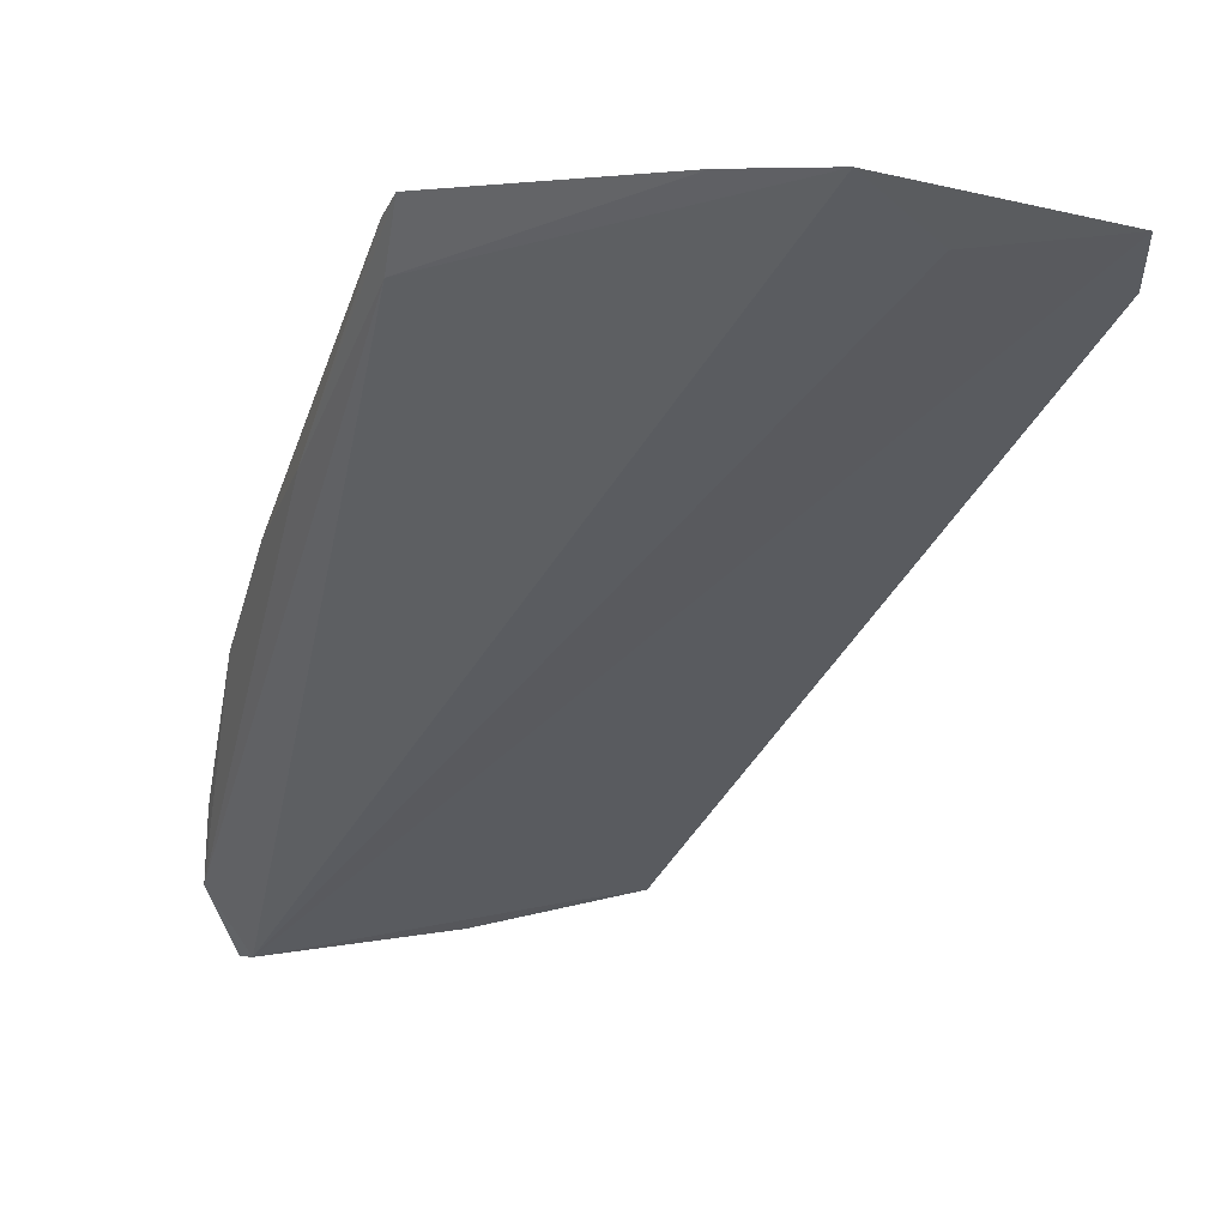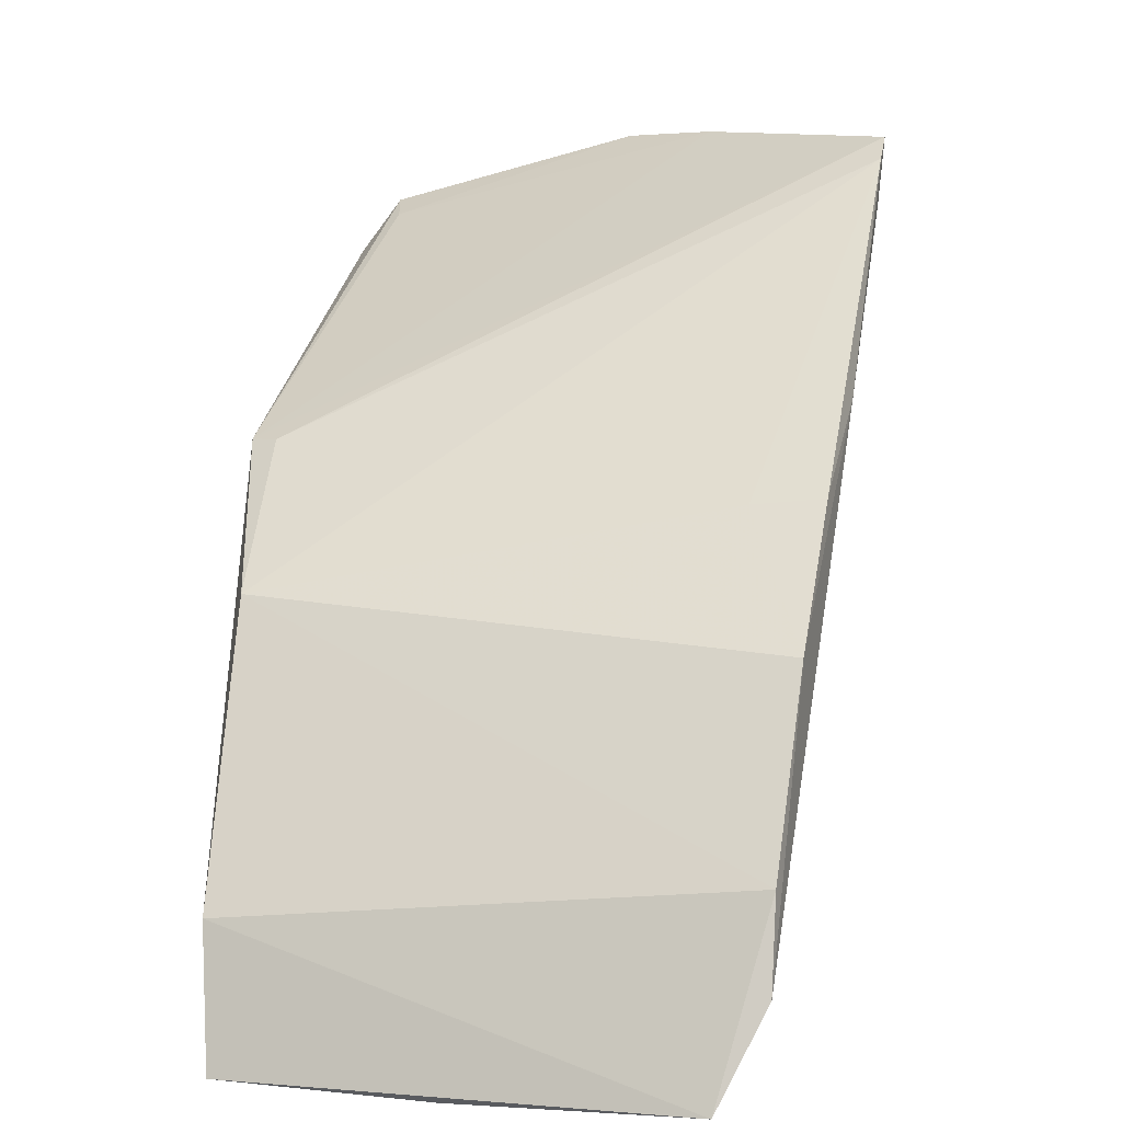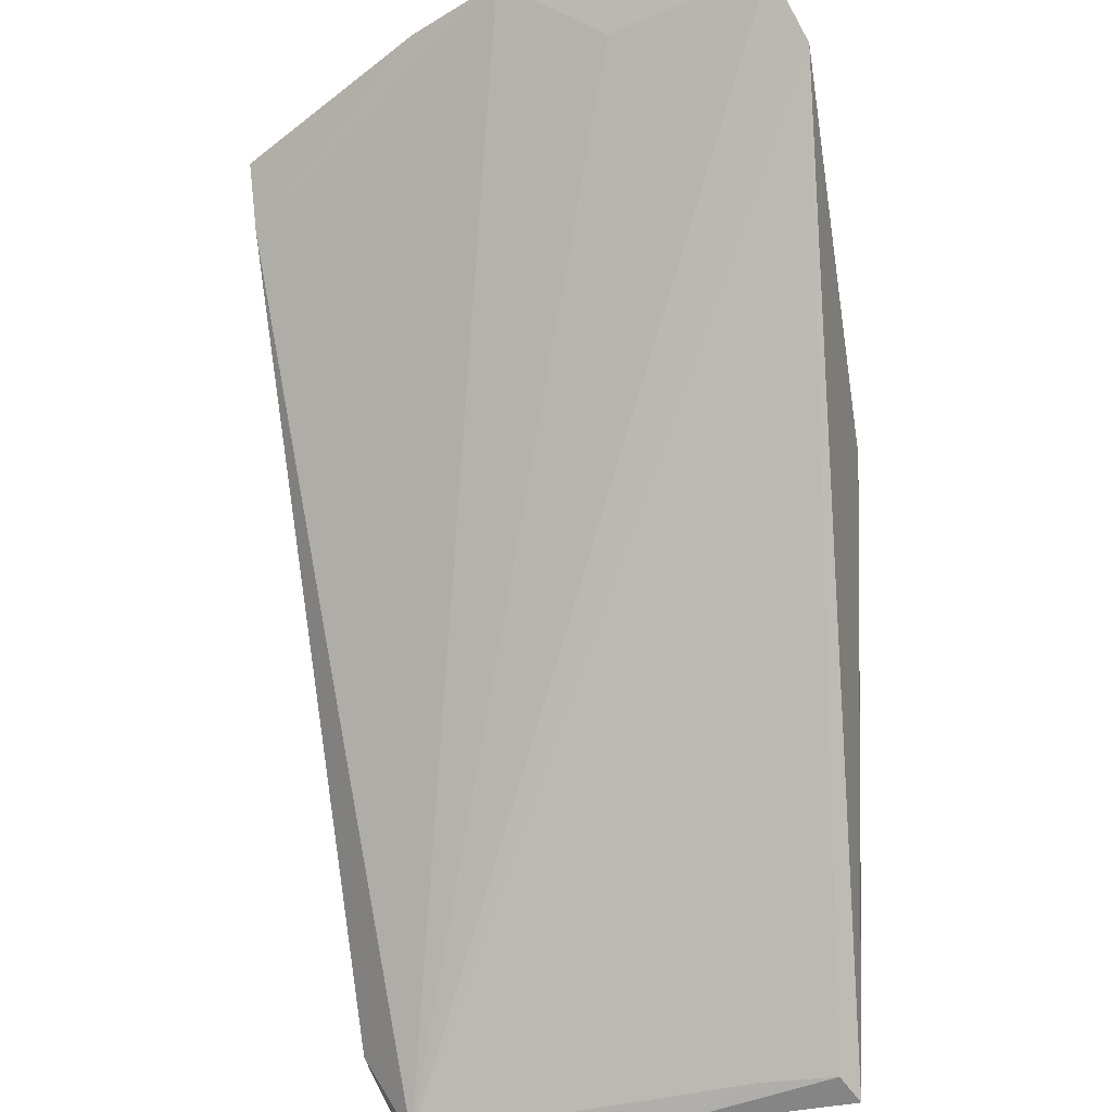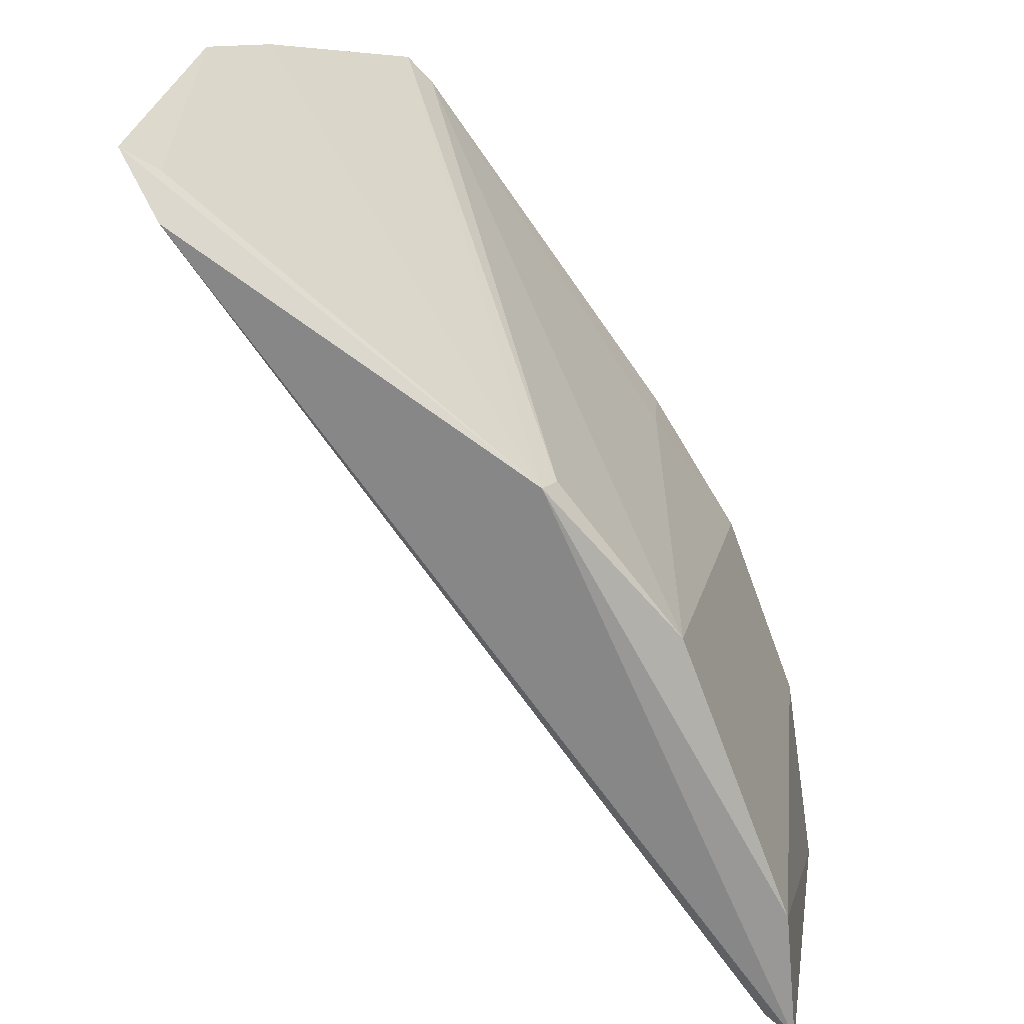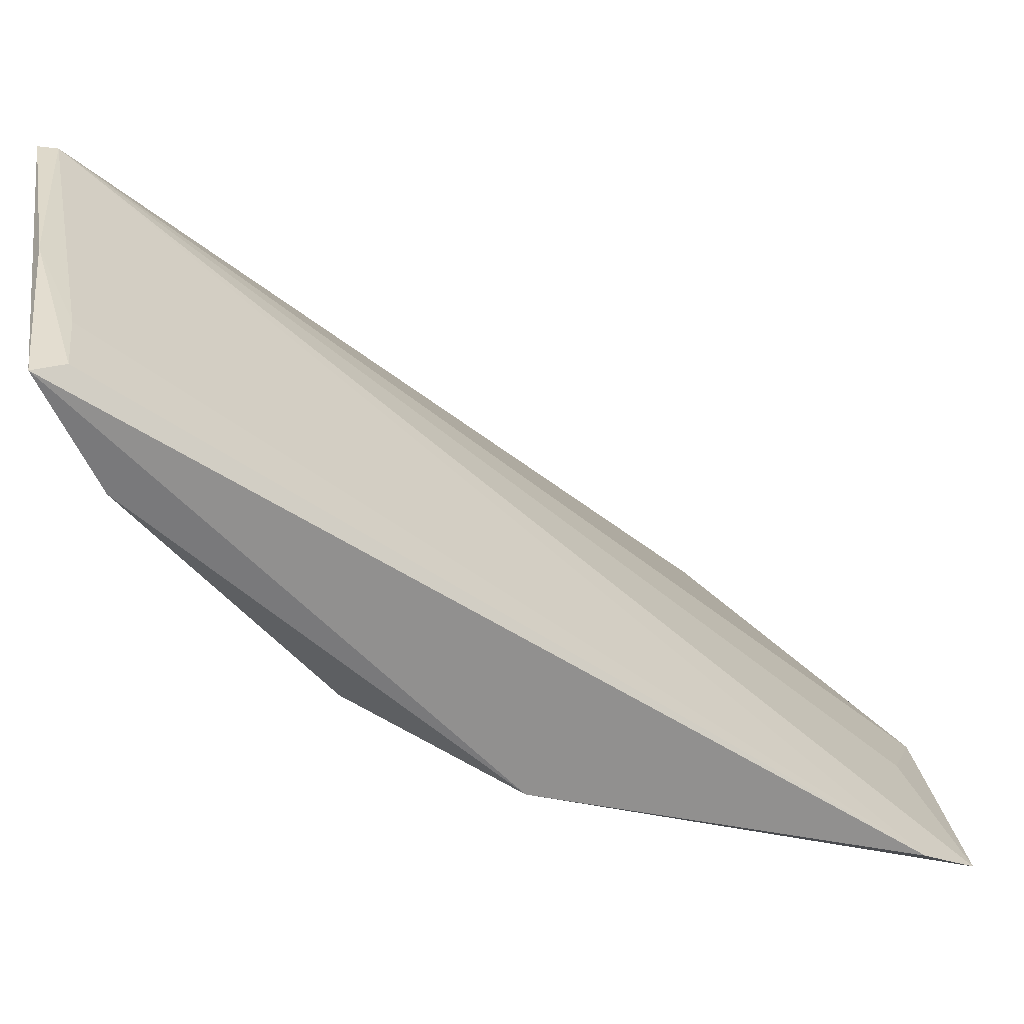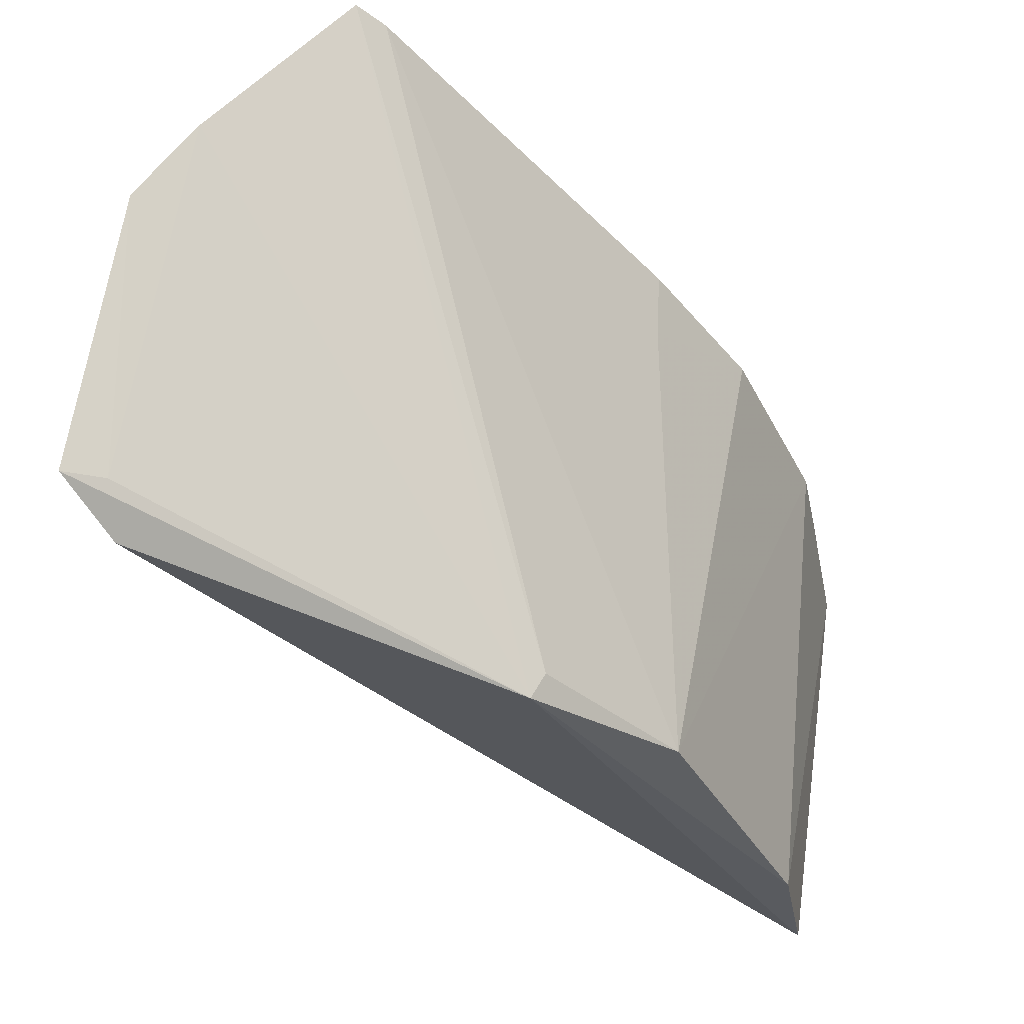
<metadata>
{"format":"obj","ext":"obj","renderer":"f3d","projection":"perspective","resolution":1024,"background":"white","views":[{"elev":16.3,"azim":56.7,"up":"+Y"},{"elev":4.6,"azim":-81.4,"up":"+Y"},{"elev":-39.5,"azim":95.7,"up":"+Y"},{"elev":-73.0,"azim":173.1,"up":"+Z"},{"elev":-53.8,"azim":12.8,"up":"+Z"},{"elev":-36.7,"azim":178.1,"up":"+Z"}]}
</metadata>
<code>
v -0.2814 0.09835 0.338
v -0.03383 0.3449 0.2057
v -0.04706 0.3648 0.2876
v -0.1063 0.3589 0.3741
v -0.2083 0.2238 0.1959
v -0.1617 0.2664 0.187
v -0.1159 0.3373 0.3725
v -0.2748 0.1001 0.3368
v -0.2382 0.2117 0.358
v -0.04609 0.3393 0.2078
v -0.0641 0.3645 0.3157
v -0.1662 0.2665 0.1955
v -0.261 0.0974 0.1995
v -0.05169 0.3422 0.2545
v -0.2738 0.1276 0.3526
v -0.2061 0.2523 0.3624
v -0.1154 0.3516 0.3733
v -0.04803 0.3268 0.1956
v -0.2522 0.1392 0.1964
v -0.2678 0.09553 0.2645
v -0.205 0.2504 0.3406
v -0.1731 0.2791 0.3677
v -0.2673 0.1551 0.353
v -0.2547 0.1022 0.2295
v -0.2519 0.1013 0.2055
f 8 3 7
f 10 3 2
f 10 2 6
f 11 6 4
f 11 10 6
f 11 3 10
f 11 7 3
f 11 4 7
f 12 6 5
f 12 4 6
f 14 8 2
f 14 2 3
f 14 3 8
f 15 8 7
f 15 1 8
f 17 12 5
f 17 4 12
f 18 13 6
f 18 6 2
f 18 2 8
f 19 5 6
f 19 6 13
f 19 13 1
f 20 8 1
f 20 1 13
f 21 5 9
f 21 9 16
f 21 17 5
f 21 16 17
f 22 16 9
f 22 9 15
f 22 17 16
f 22 15 7
f 22 7 4
f 22 4 17
f 23 19 1
f 23 1 15
f 23 15 9
f 23 9 5
f 23 5 19
f 24 18 8
f 24 8 20
f 25 24 20
f 25 20 13
f 25 13 18
f 25 18 24

</code>
